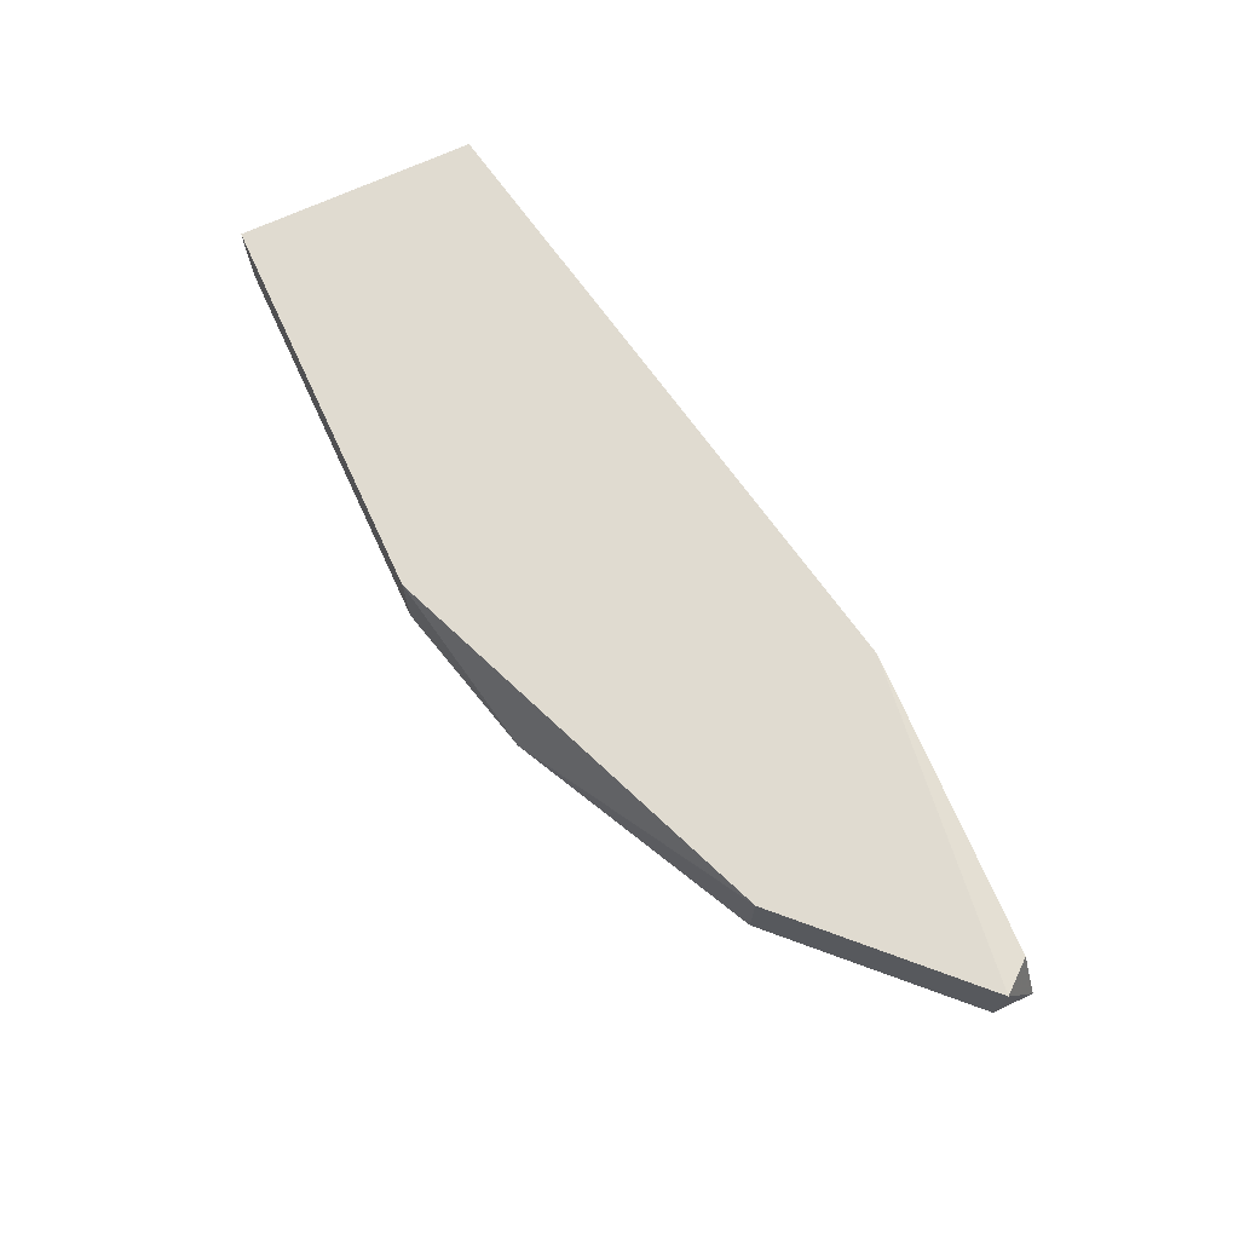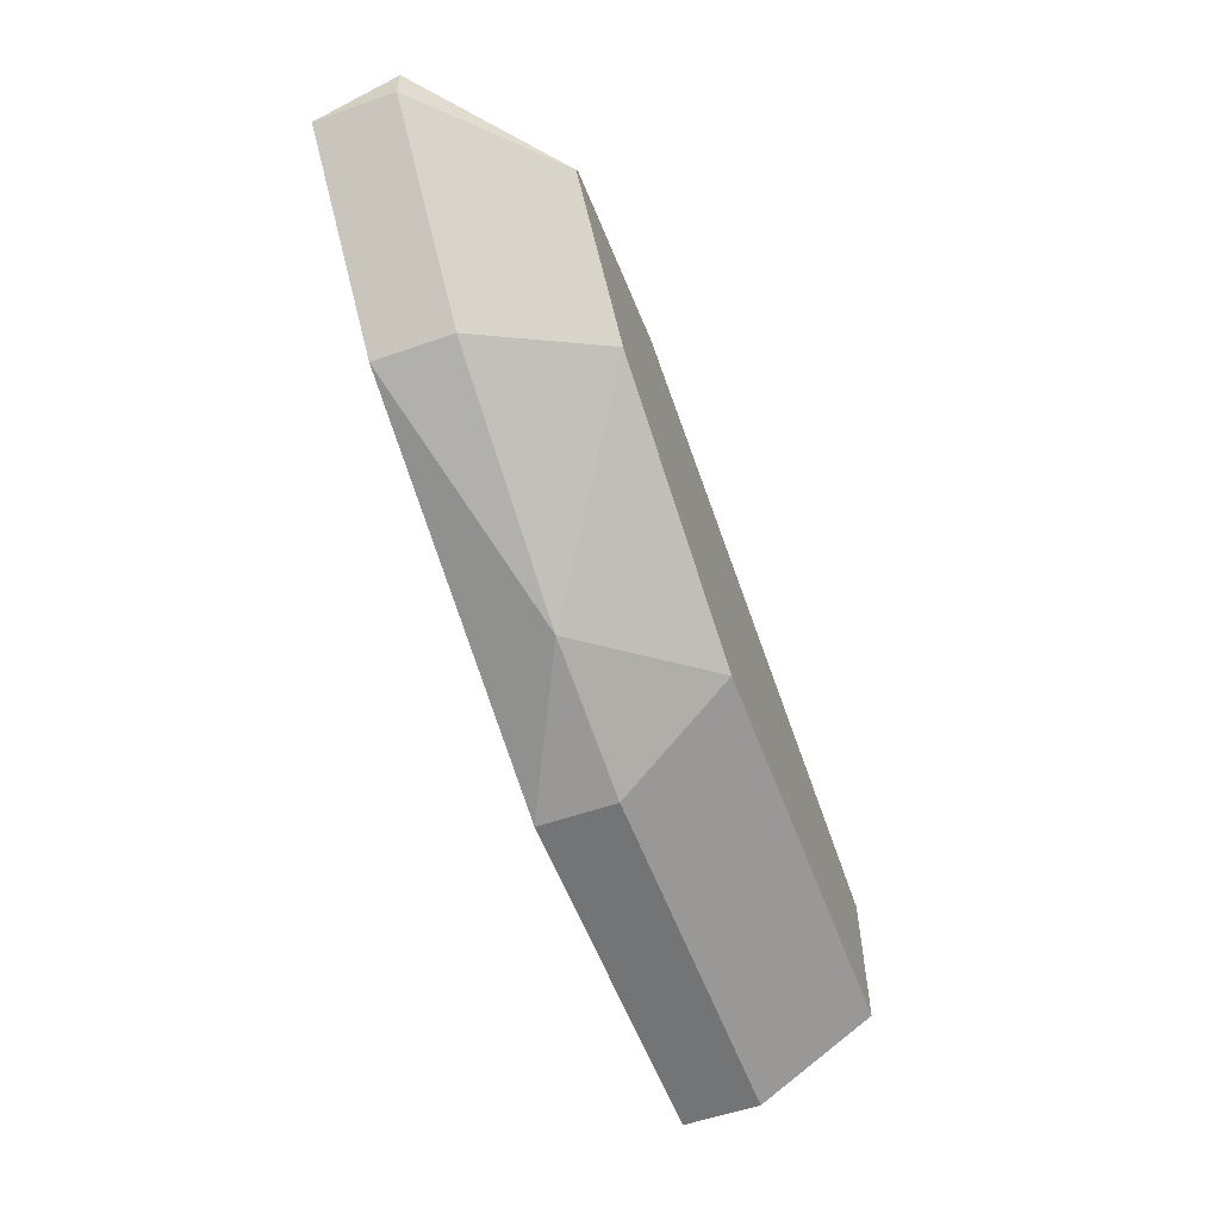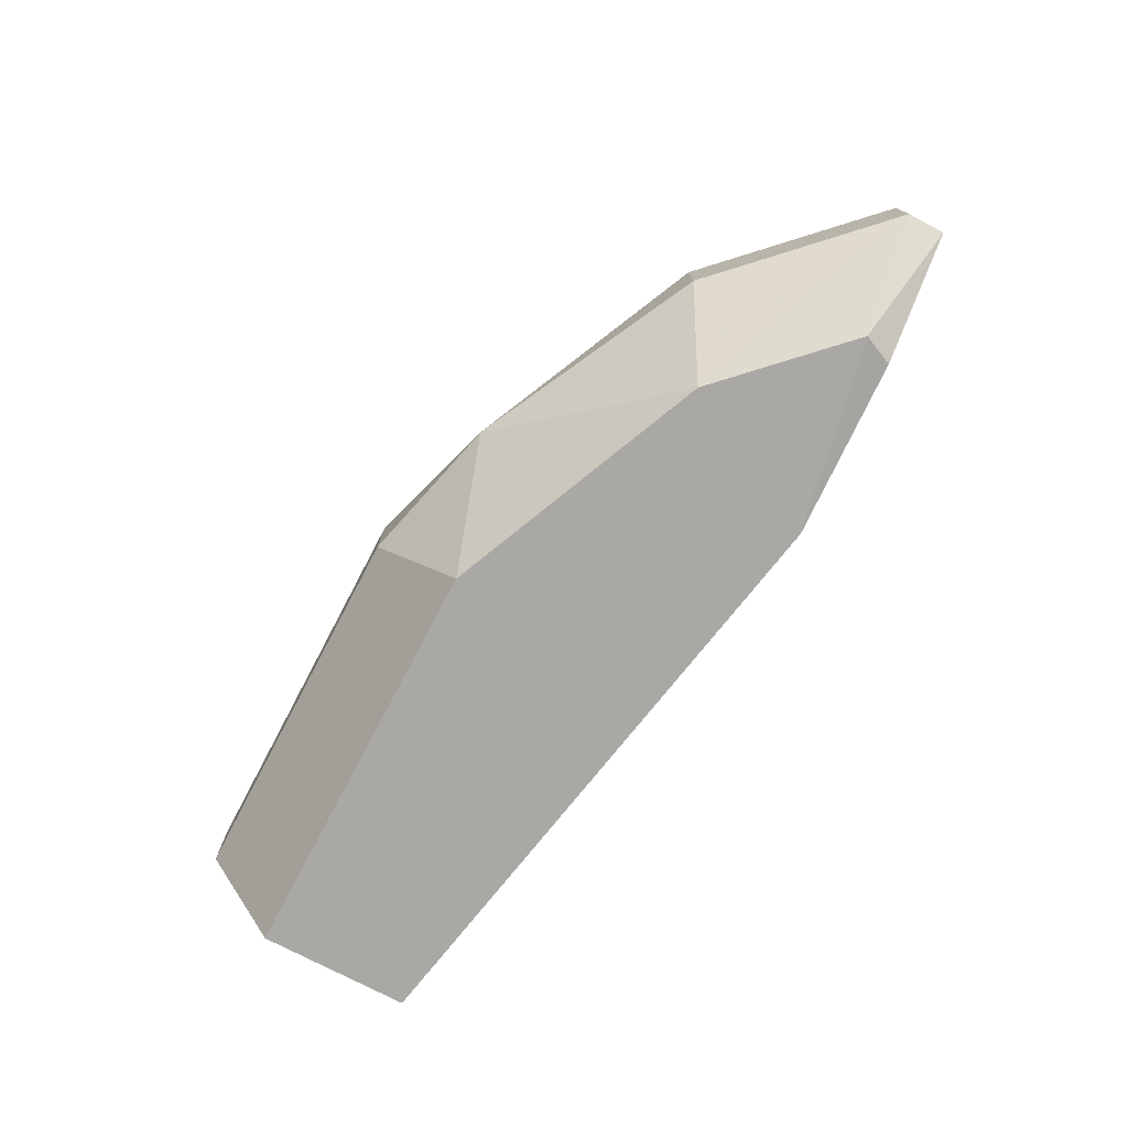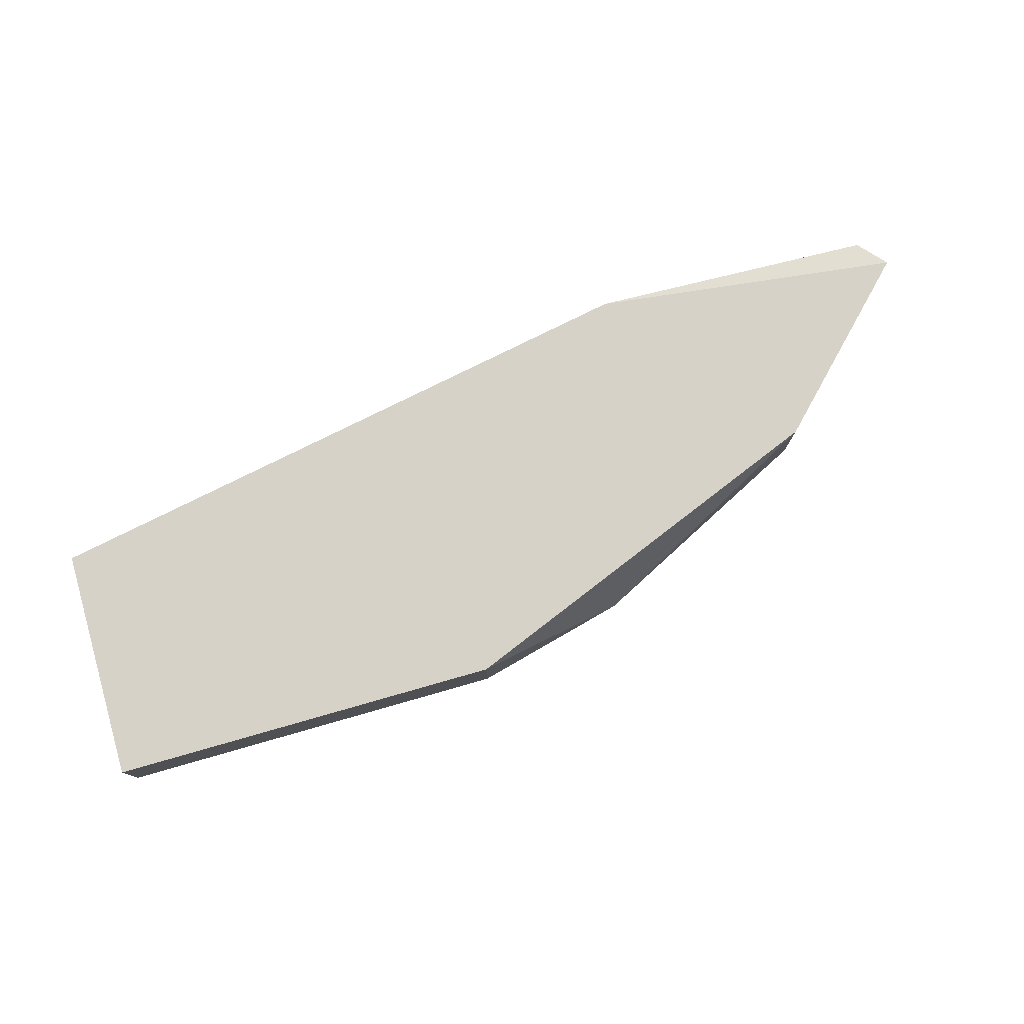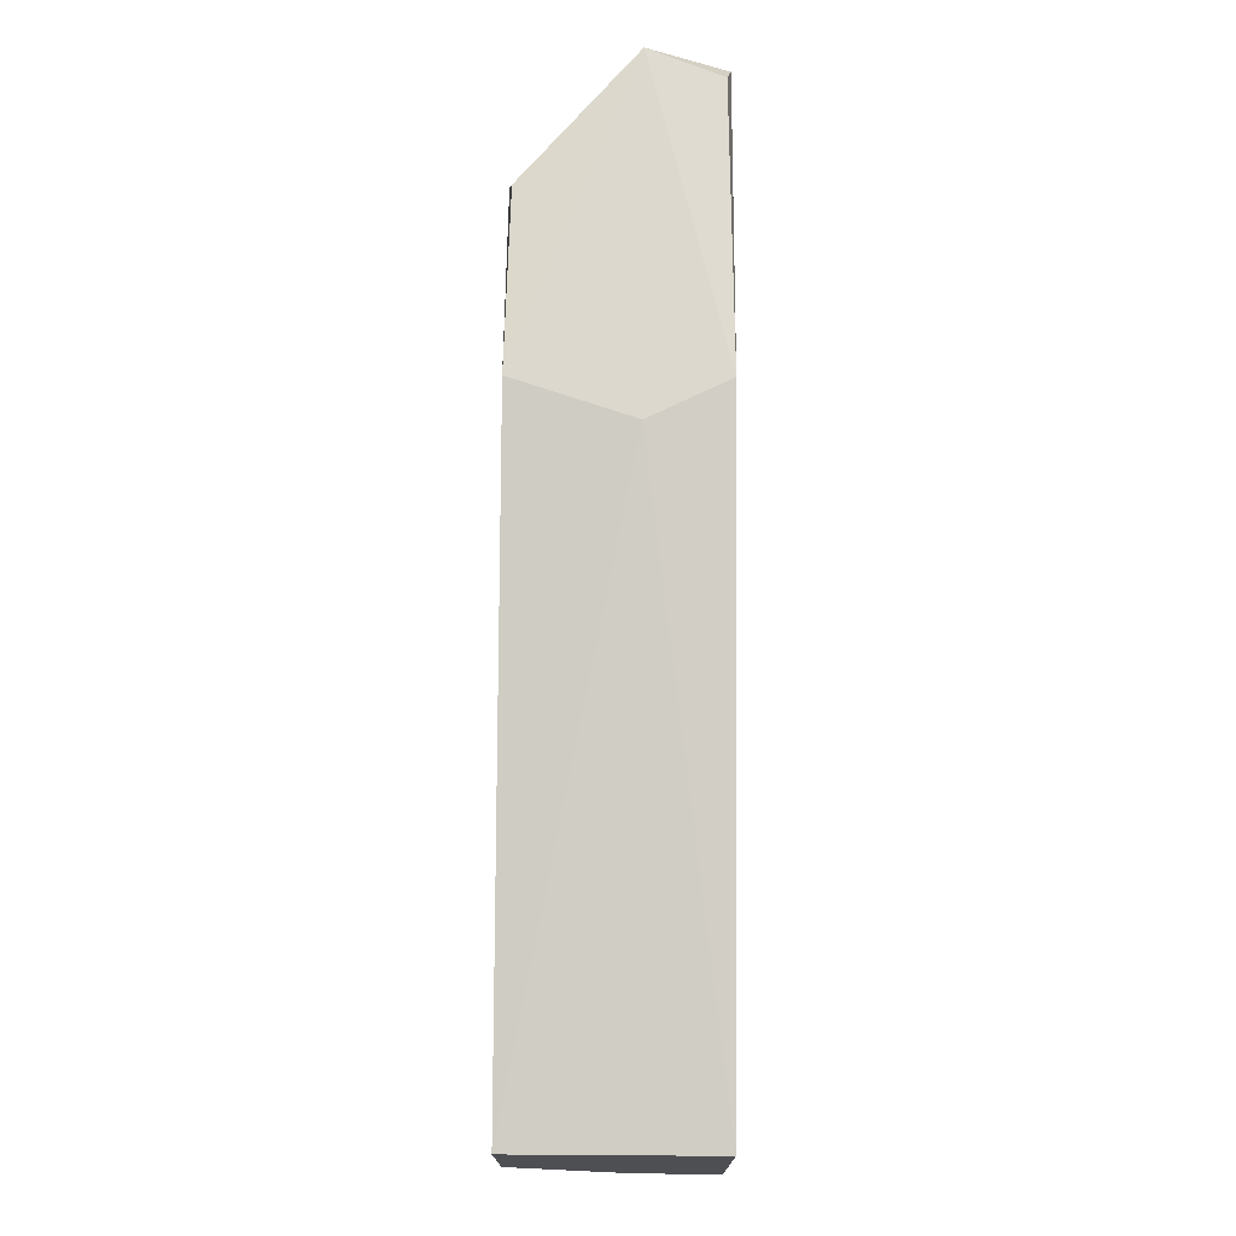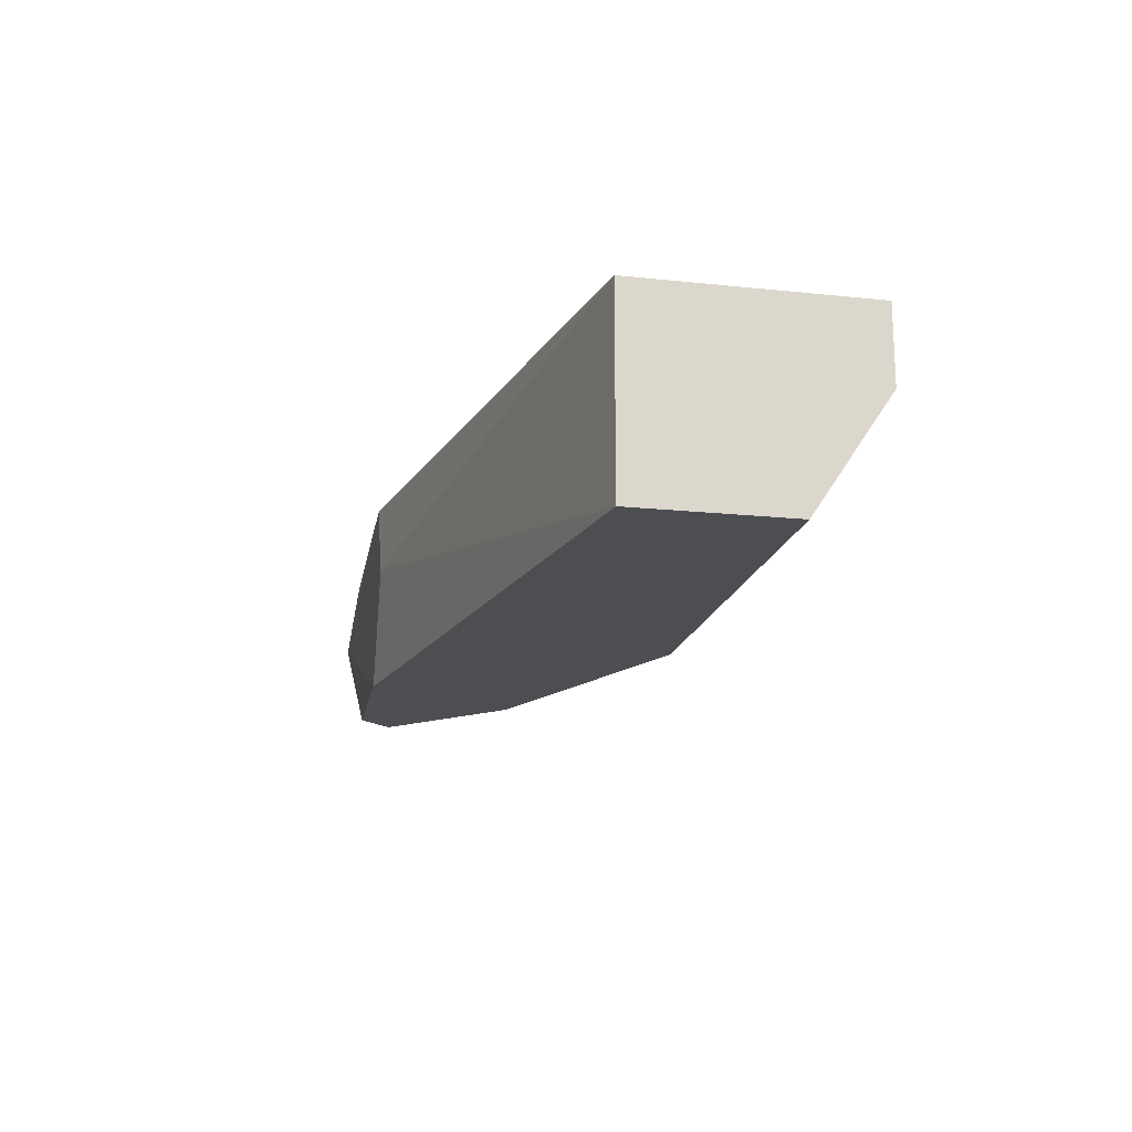
<metadata>
{"format":"obj","ext":"obj","renderer":"f3d","projection":"perspective","resolution":1024,"background":"white","views":[{"elev":69.8,"azim":-114.9,"up":"+Y"},{"elev":-56.1,"azim":-69.9,"up":"+Z"},{"elev":-75.2,"azim":-117.8,"up":"+Y"},{"elev":77.4,"azim":164.1,"up":"+Y"},{"elev":72.5,"azim":90.4,"up":"+Z"},{"elev":-17.2,"azim":78.2,"up":"+Y"}]}
</metadata>
<code>
v -0.2823 -0.1381 -0.1798
v -0.1335 -0.1589 -0.2773
v -0.1446 -0.1923 -0.2551
v -0.02224 -0.1367 -0.2106
v -0.02224 -0.1923 -0.2106
v -0.02224 -0.1367 -0.2773
v -0.2001 -0.1923 -0.1772
v -0.2446 -0.1367 -0.2328
v -0.2557 -0.1923 -0.1884
v -0.02224 -0.1923 -0.2551
v -0.2001 -0.1367 -0.1772
v -0.2446 -0.1589 -0.2328
v -0.1335 -0.1367 -0.2773
v -0.2891 -0.1589 -0.1772
v -0.1779 -0.1589 -0.2662
v -0.2224 -0.1923 -0.2217
v -0.02224 -0.1589 -0.2773
v -0.189 -0.1589 -0.1772
v -0.2891 -0.1589 -0.1884
v -0.2891 -0.1367 -0.1884
v -0.2517 -0.1912 -0.1792
f 14 9 21
f 4 5 6
f 3 5 7
f 4 6 8
f 3 7 9
f 3 2 10
f 5 3 10
f 6 5 10
f 4 8 11
f 6 2 13
f 8 6 13
f 11 1 14
f 7 11 14
f 2 3 15
f 12 8 15
f 13 2 15
f 8 13 15
f 3 9 16
f 15 3 16
f 12 15 16
f 2 6 17
f 10 2 17
f 6 10 17
f 5 4 18
f 7 5 18
f 11 7 18
f 4 11 18
f 8 12 19
f 9 14 19
f 16 9 19
f 12 16 19
f 1 11 20
f 11 8 20
f 14 1 20
f 8 19 20
f 19 14 20
f 9 7 21
f 7 14 21

</code>
